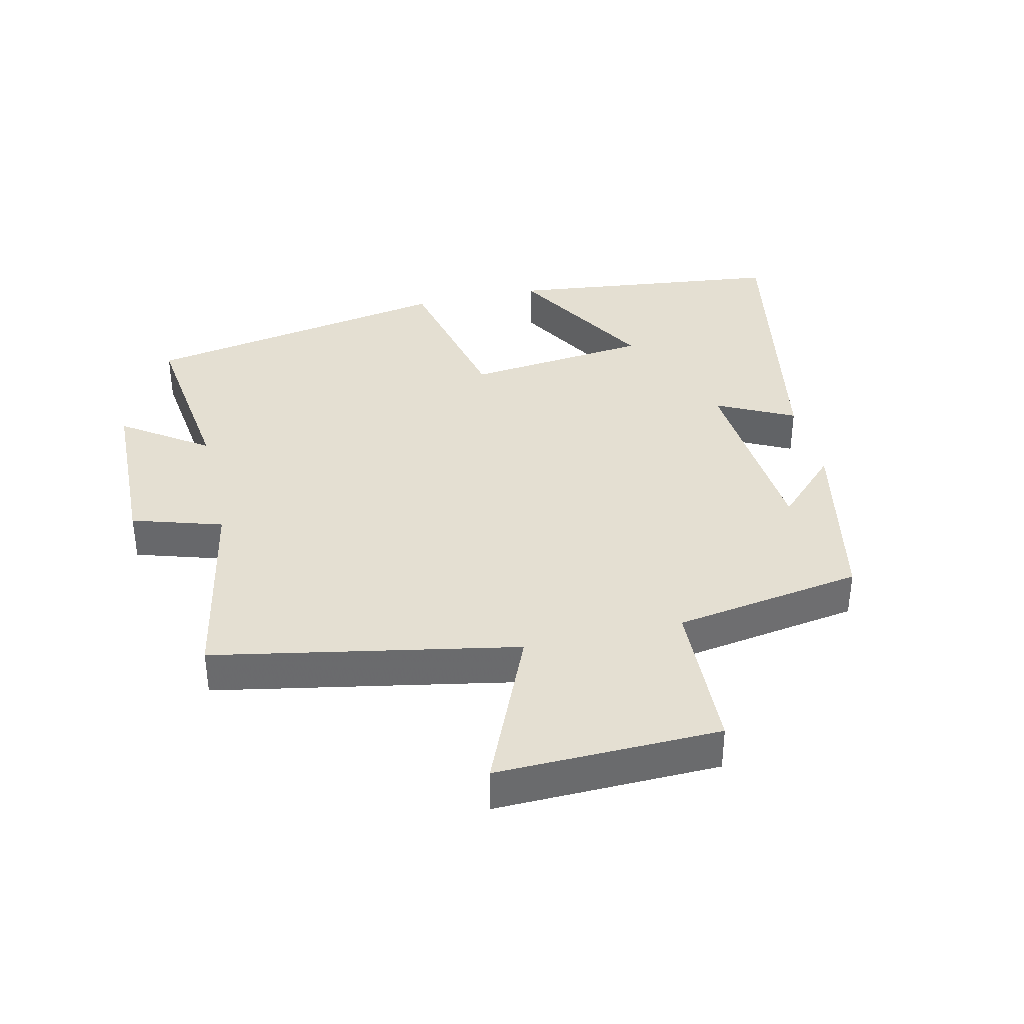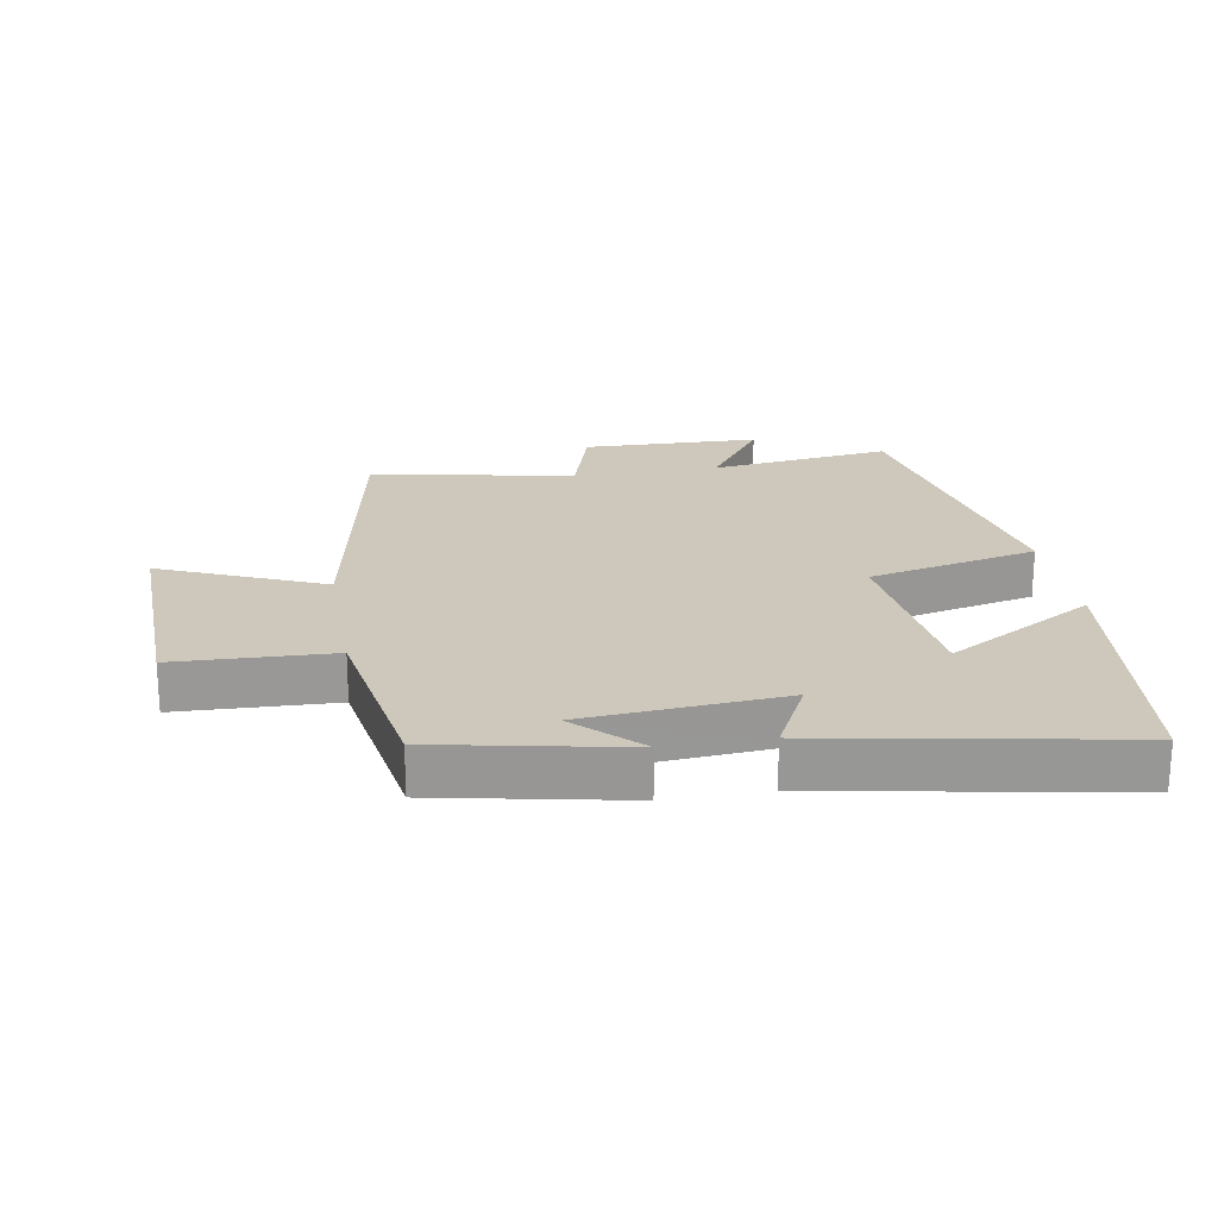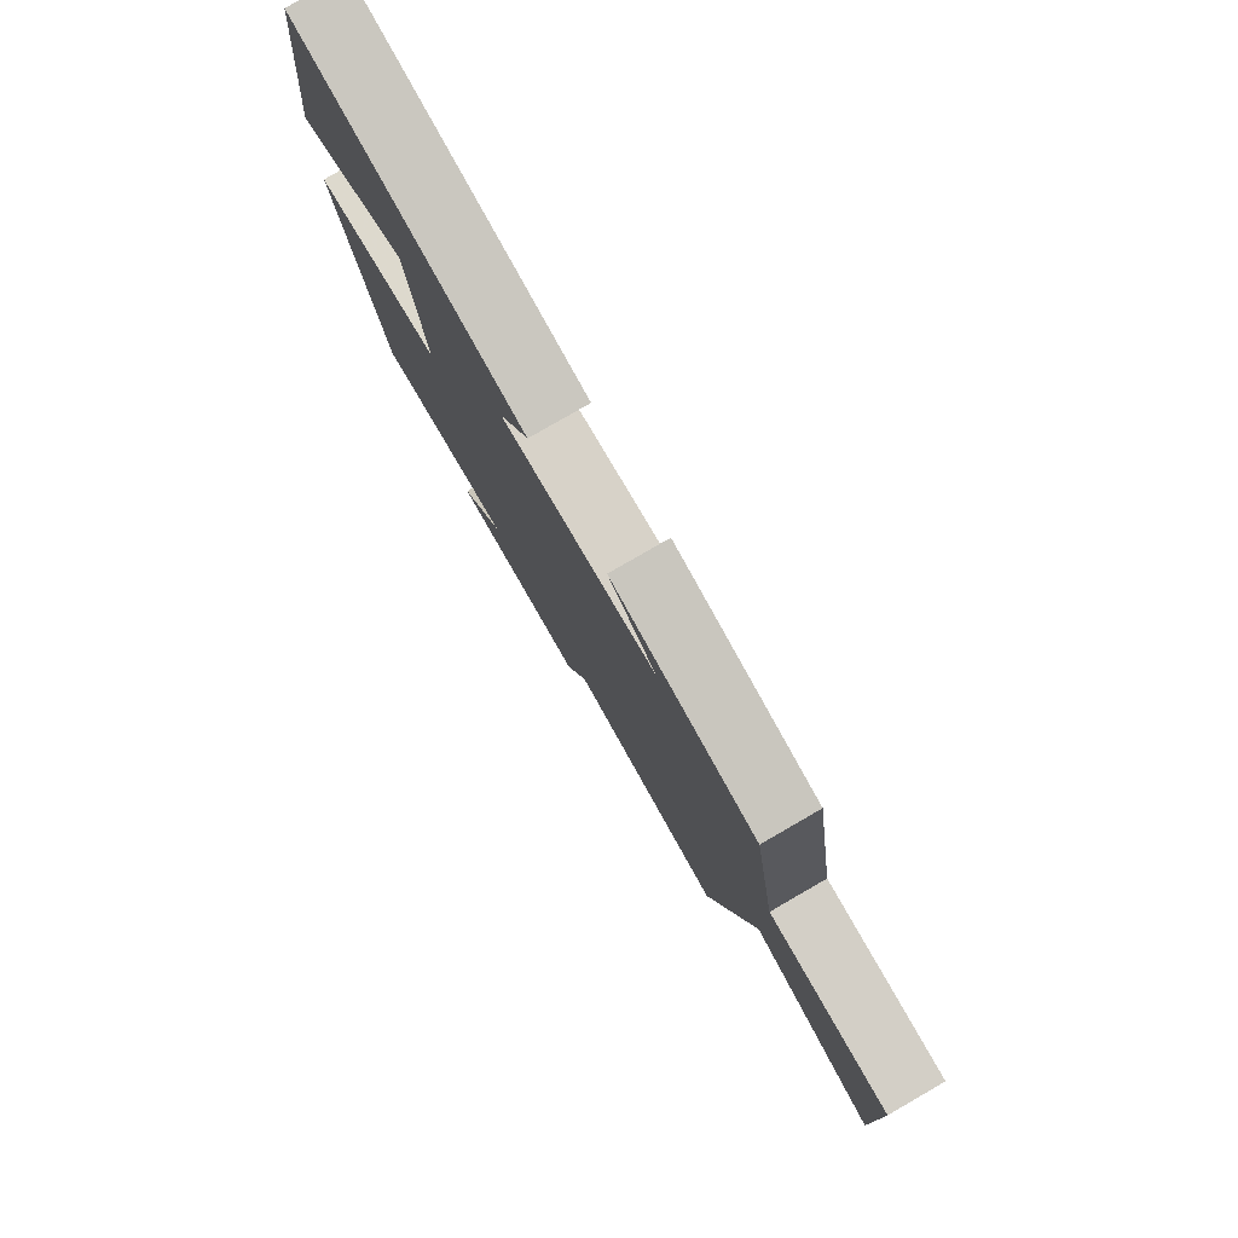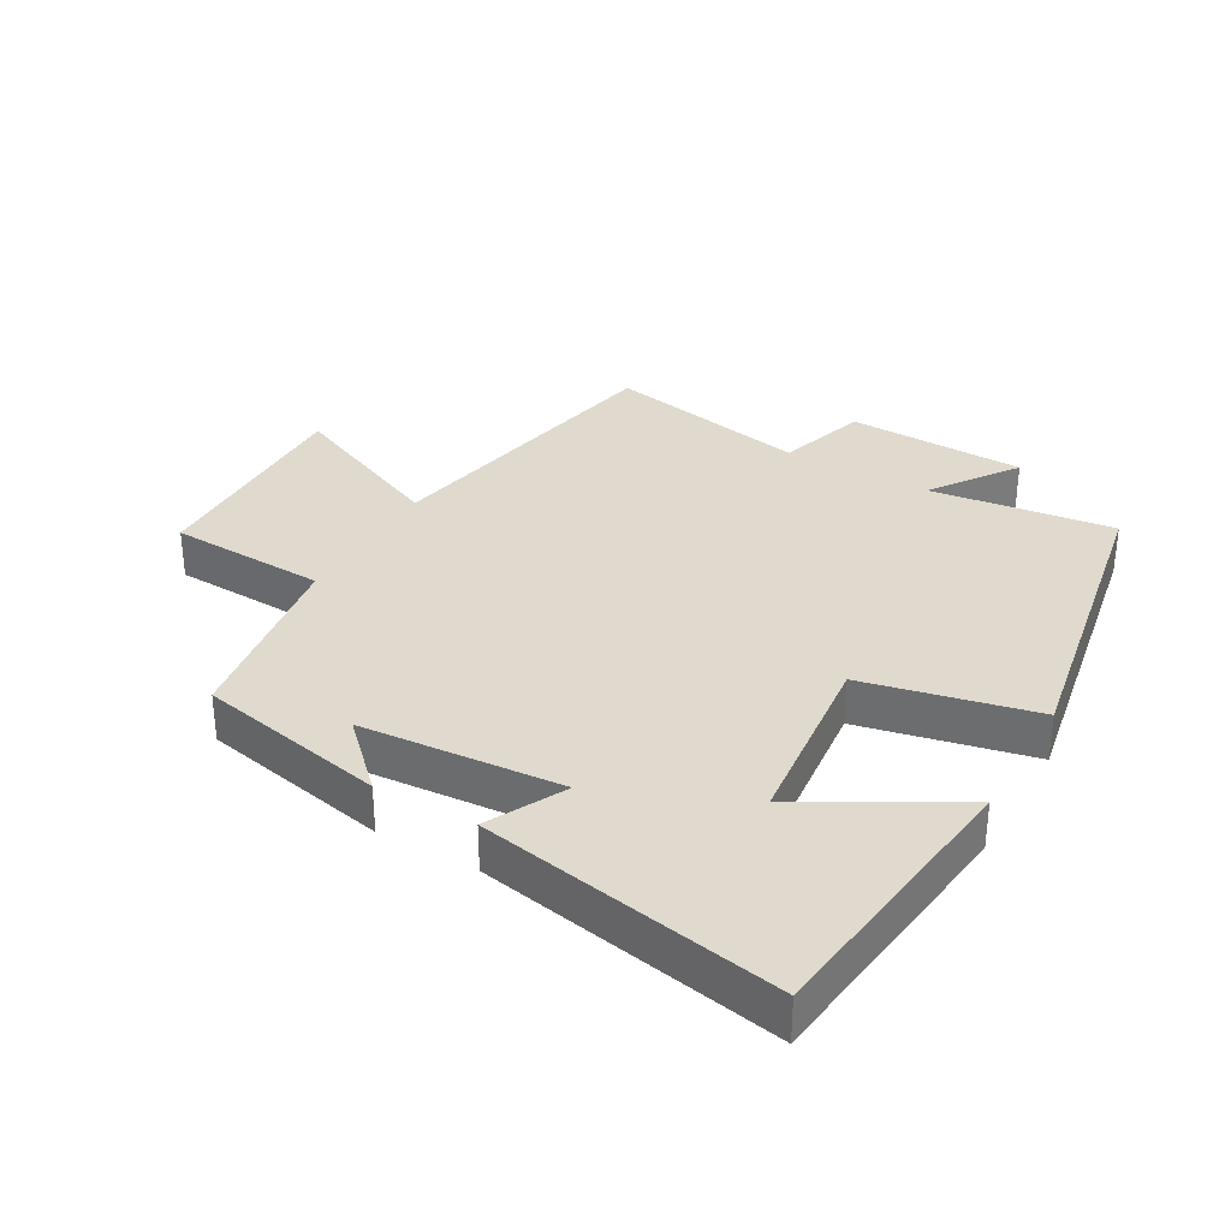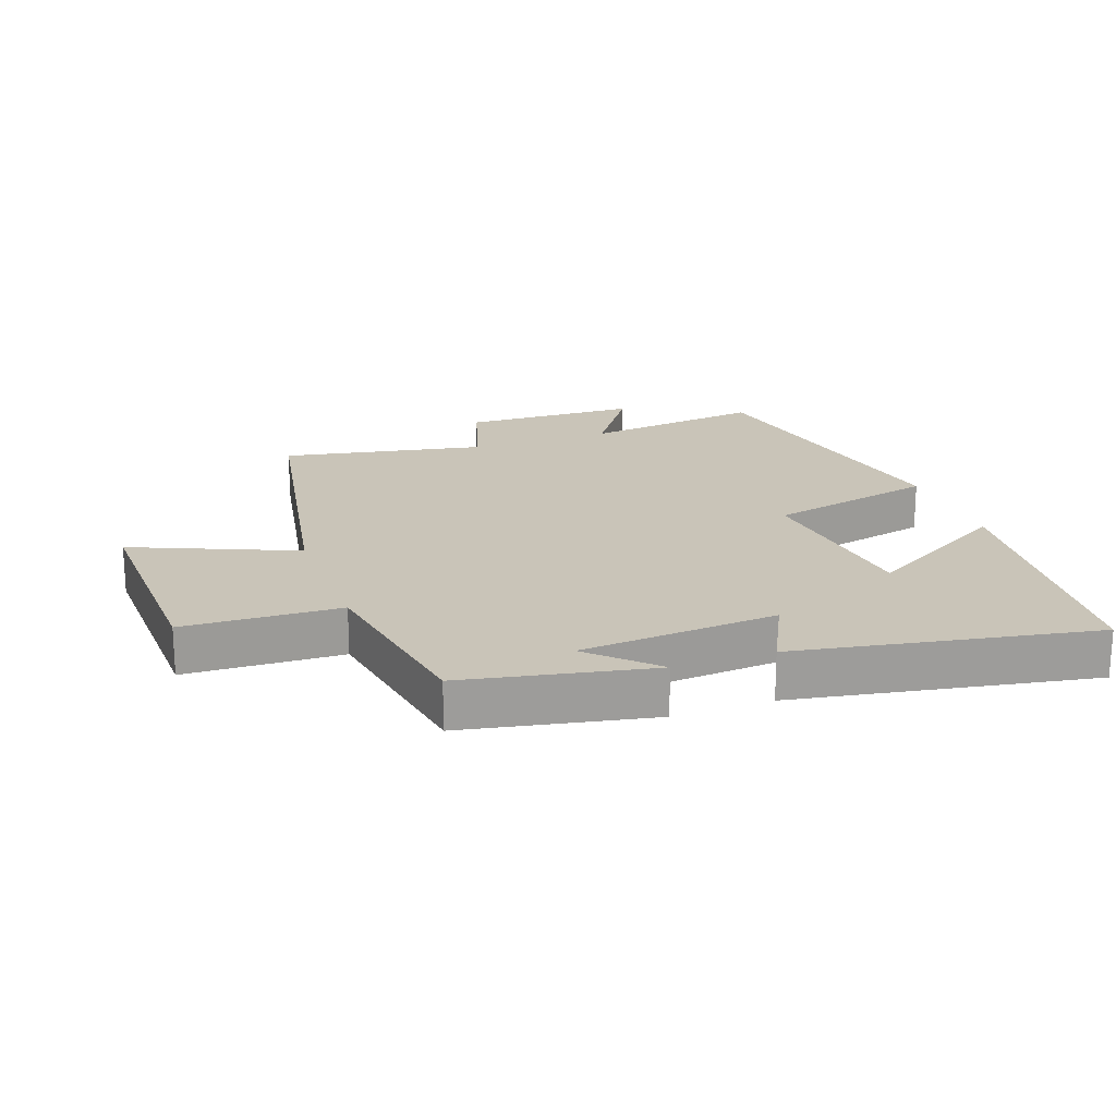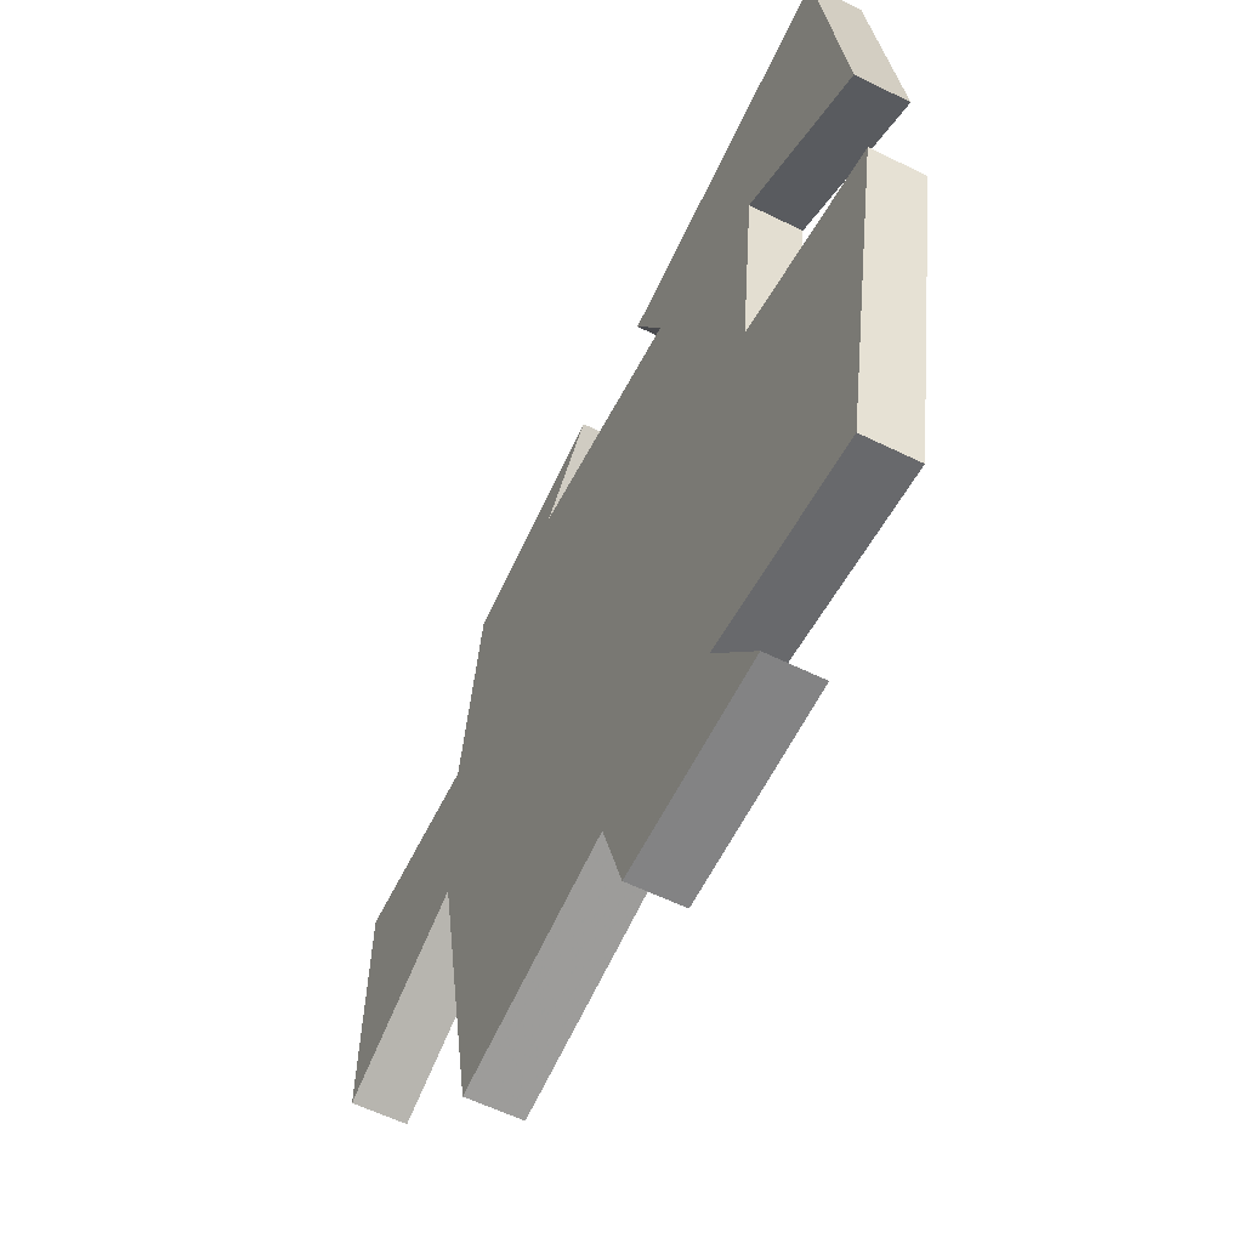
<metadata>
{"format":"obj","ext":"obj","renderer":"f3d","projection":"perspective","resolution":1024,"background":"white","views":[{"elev":37.0,"azim":-103.1,"up":"+Y"},{"elev":21.9,"azim":-9.9,"up":"+Y"},{"elev":79.9,"azim":-120.0,"up":"+Z"},{"elev":32.8,"azim":29.9,"up":"+Y"},{"elev":20.1,"azim":-20.1,"up":"+Y"},{"elev":-59.6,"azim":63.3,"up":"+Z"}]}
</metadata>
<code>
v 0.41 0.07 -0.536
v 0.129 0.07 -0.5
v 0.22 0.07 -0.631
v -0.054 0.07 -0.639
v -0.097 0.07 -0.5
v -0.411 0.07 -0.562
v -0.5 0.07 -0.096
v -0.75 0.07 -0.204
v -0.742 0.07 0.14
v -0.5 0.07 0.15
v -0.453 0.07 0.441
v -0.163 0.07 0.5
v -0.259 0.07 0.405
v 0.049 0.07 0.381
v -0.011 0.07 0.5
v 0.45 0.07 0.585
v 0.5 0.07 0.155
v 0.27 0.07 0.287
v 0.238 0.07 0.003
v 0.5 0.07 -0.055
v 0.41 0 -0.536
v 0.129 0 -0.5
v 0.22 0 -0.631
v -0.054 0 -0.639
v -0.097 0 -0.5
v -0.411 0 -0.562
v -0.5 0 -0.096
v -0.75 0 -0.204
v -0.742 0 0.14
v -0.5 0 0.15
v -0.453 0 0.441
v -0.163 0 0.5
v -0.259 0 0.405
v 0.049 0 0.381
v -0.011 0 0.5
v 0.45 0 0.585
v 0.5 0 0.155
v 0.27 0 0.287
v 0.238 0 0.003
v 0.5 0 -0.055
f 19 20 1 2
f 18 19 2
f 15 16 17 18
f 14 15 18
f 13 14 18 2
f 11 12 13
f 10 11 13 2
f 7 8 9 10
f 5 6 7 10
f 5 10 2 3
f 3 4 5
f 22 21 40 39
f 22 39 38
f 38 37 36 35
f 38 35 34
f 22 38 34 33
f 33 32 31
f 22 33 31 30
f 30 29 28 27
f 30 27 26 25
f 23 22 30 25
f 25 24 23
f 1 21 22 2
f 2 22 23 3
f 3 23 24 4
f 4 24 25 5
f 5 25 26 6
f 6 26 27 7
f 7 27 28 8
f 8 28 29 9
f 9 29 30 10
f 10 30 31 11
f 11 31 32 12
f 12 32 33 13
f 13 33 34 14
f 14 34 35 15
f 15 35 36 16
f 16 36 37 17
f 17 37 38 18
f 18 38 39 19
f 19 39 40 20
f 20 40 21 1

</code>
